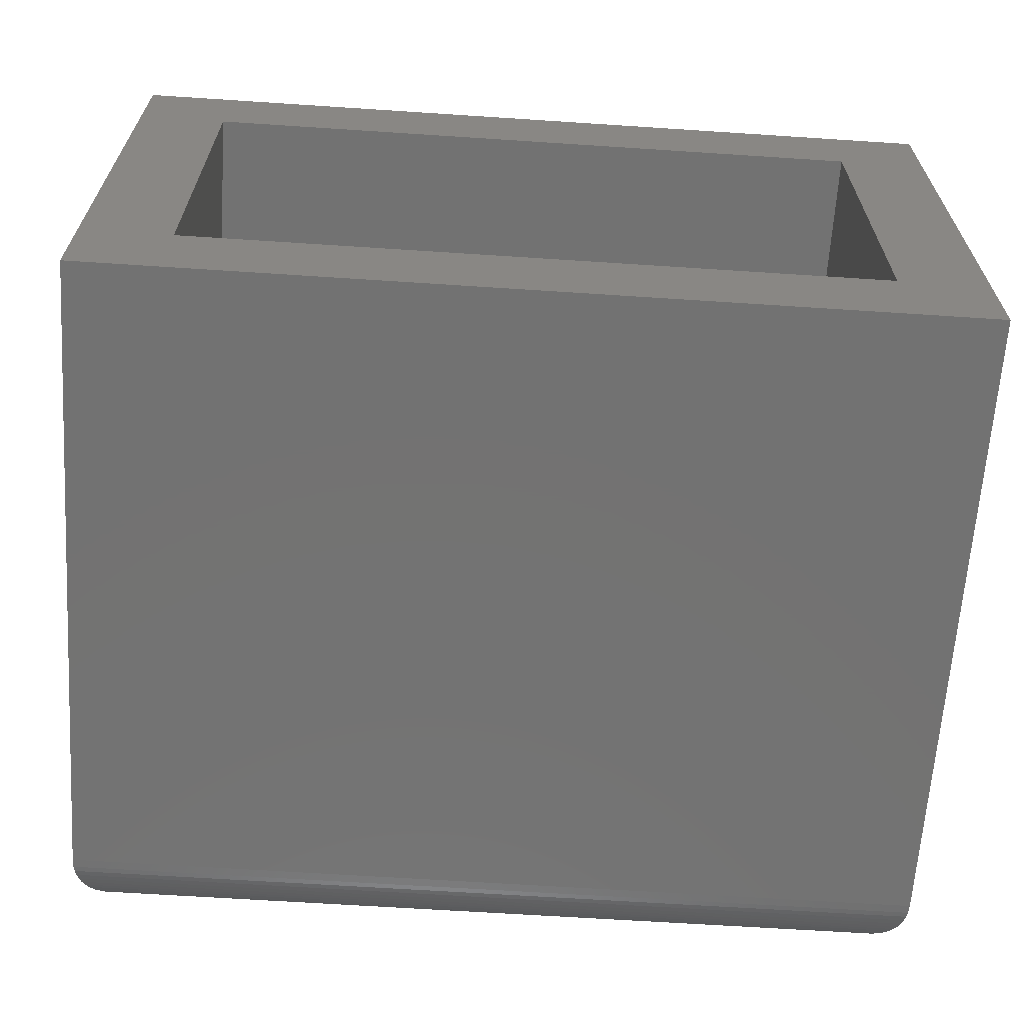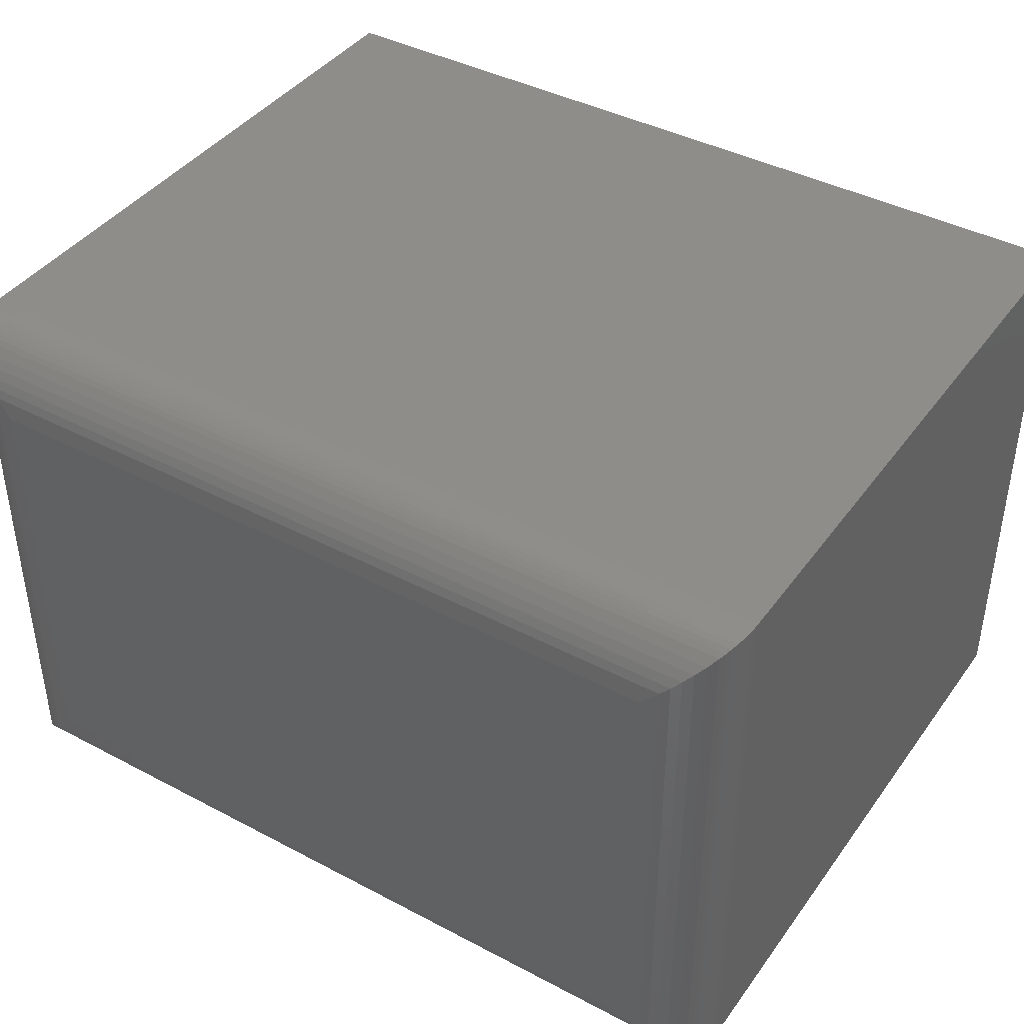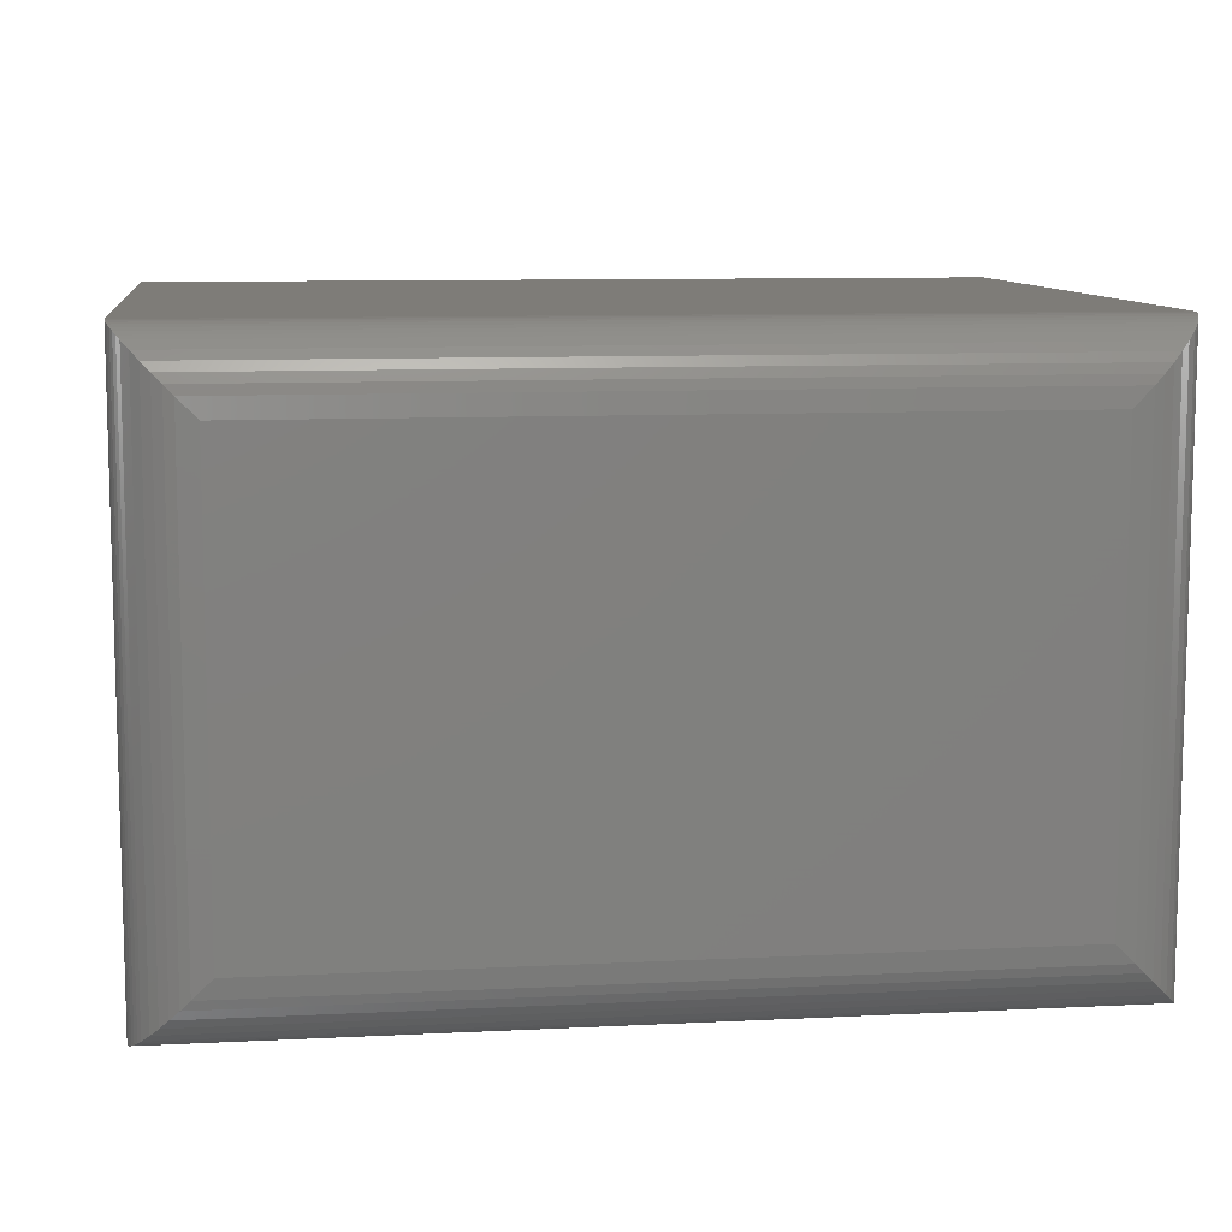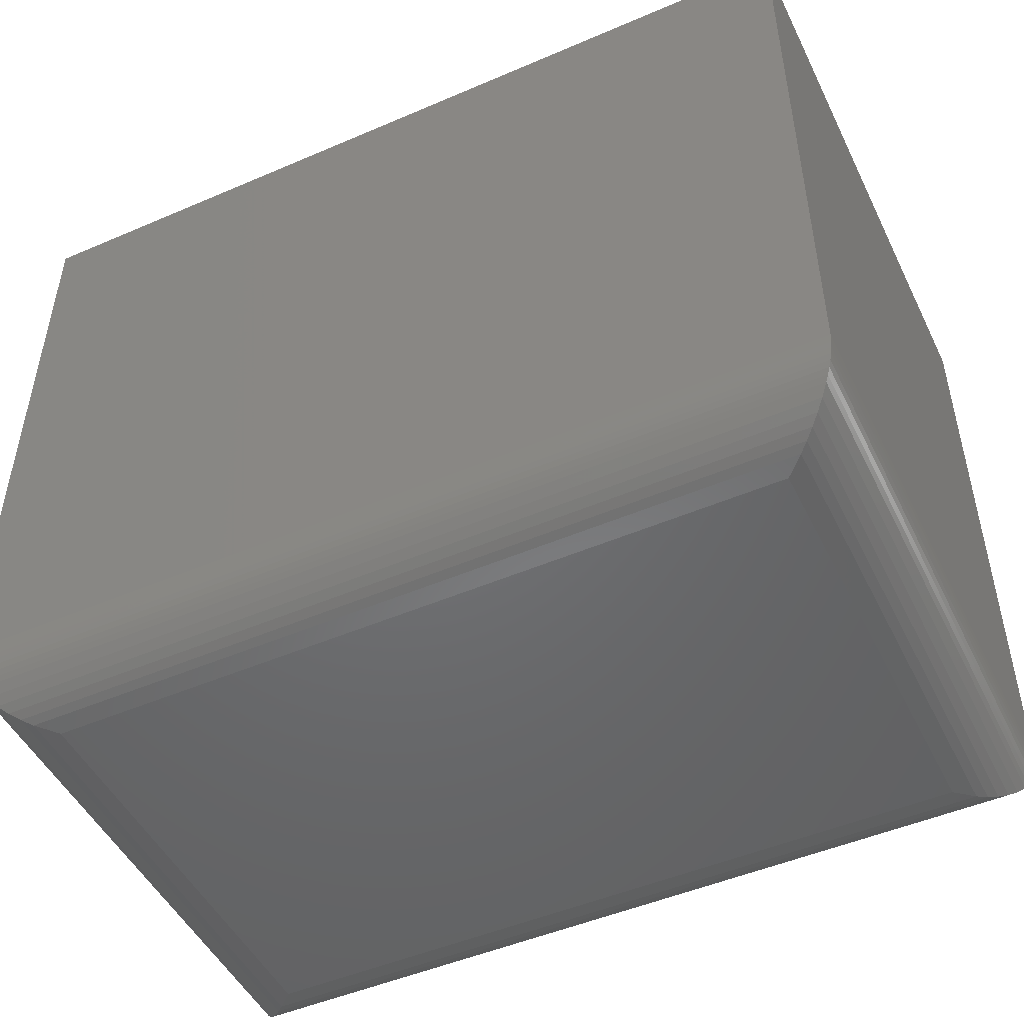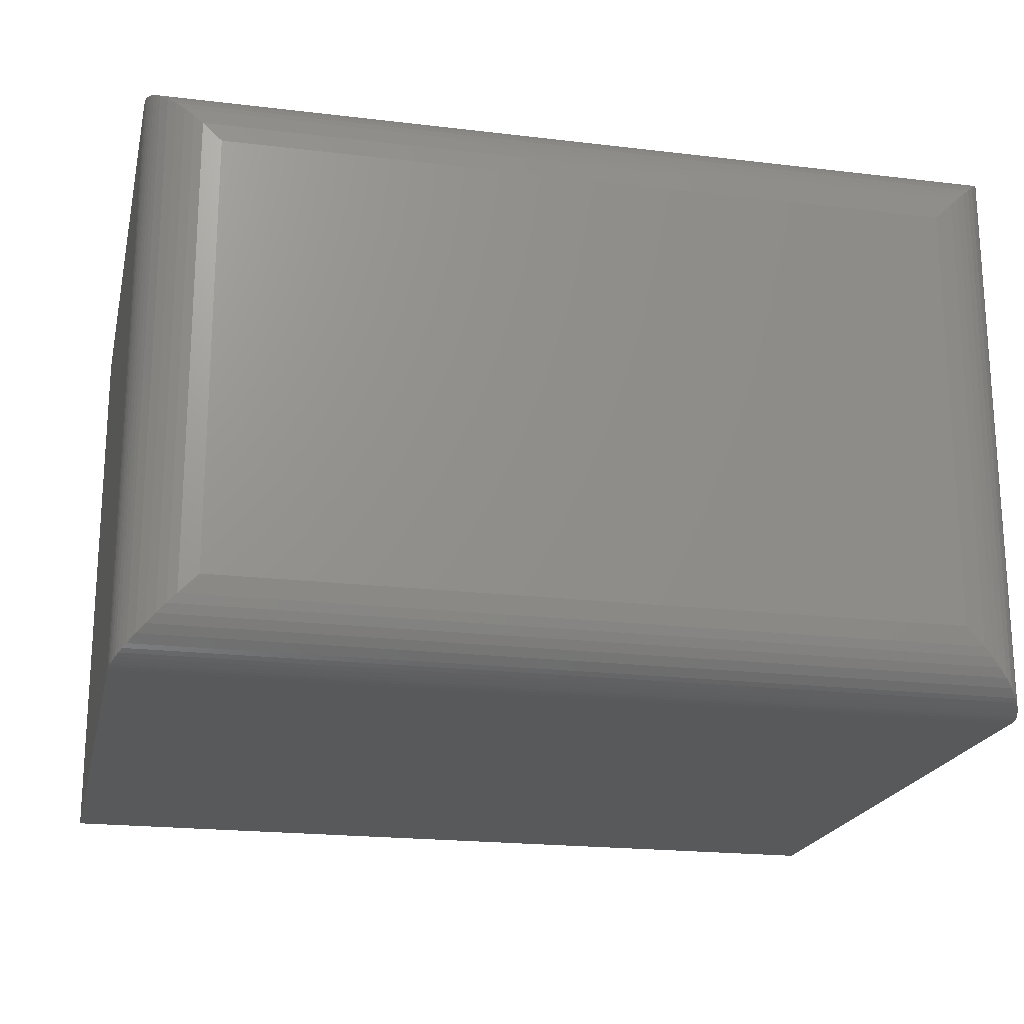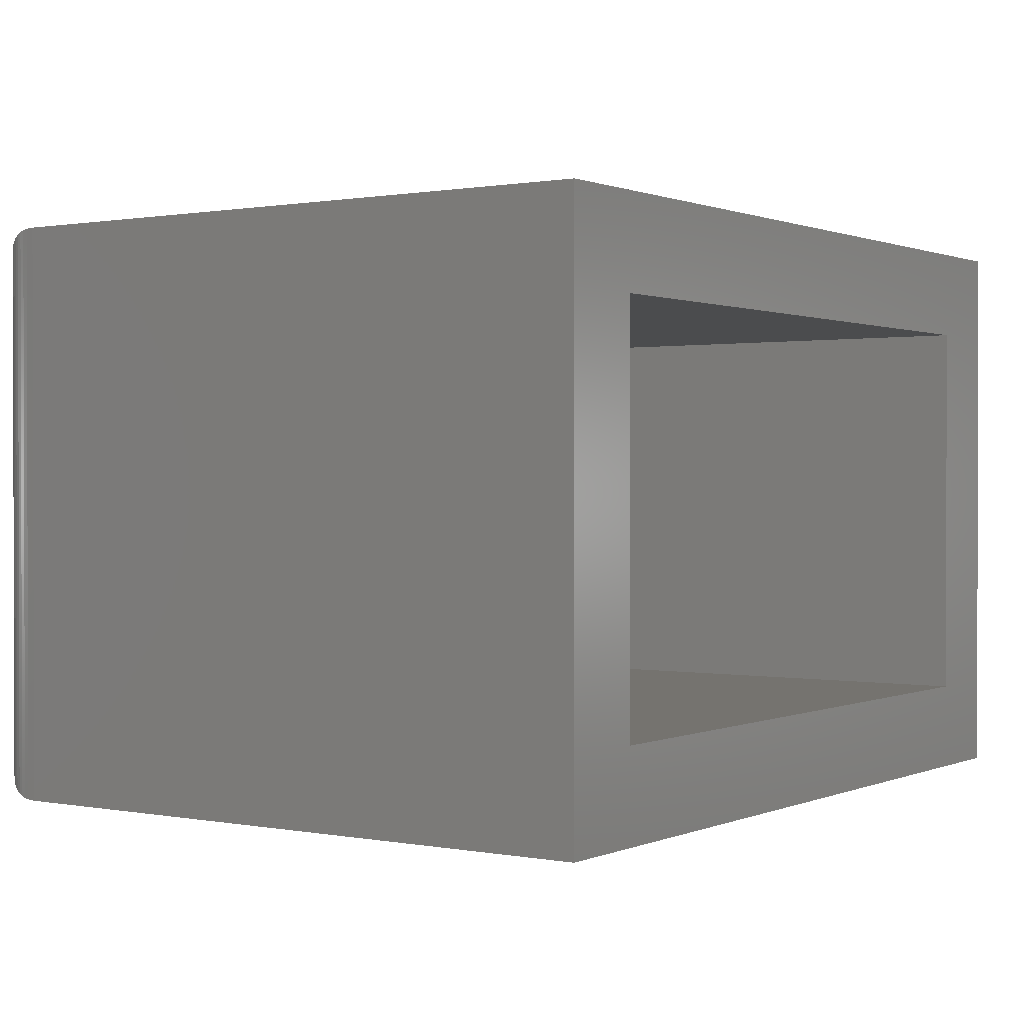
<metadata>
{"format":"stl","ext":"stl","renderer":"f3d","projection":"perspective","resolution":1024,"background":"white","views":[{"elev":-64.7,"azim":-3.8,"up":"+Y"},{"elev":41.1,"azim":-147.3,"up":"+Y"},{"elev":9.6,"azim":172.6,"up":"+Y"},{"elev":-49.0,"azim":25.5,"up":"+Z"},{"elev":-20.3,"azim":167.6,"up":"+Y"},{"elev":0.8,"azim":-55.6,"up":"+Y"}]}
</metadata>
<code>
# stl→obj: 68 verts, 132 faces
v 3.819e-17 -0.5 0.6237
v 0.07812 -0.4219 0.6237
v 3.819e-17 0 0.6237
v 0.07812 -0.07812 0.6237
v 0.75 0 0.6237
v 0.6719 -0.07812 0.6237
v 0.75 -0.5 0.6237
v 0.6719 -0.4219 0.6237
v 0.07812 -0.4219 0.07812
v 0.6719 -0.4219 0.07812
v 0.6719 -0.07812 0.07812
v 0.07812 -0.07812 0.07812
v 3.827e-18 -0.5 0.0625
v 0.75 -0.5 0.0625
v 3.827e-18 0 0.0625
v 0.75 0 0.0625
v 0.0625 -0.4375 -3.827e-18
v 0.0625 -0.0625 -3.827e-18
v 0.6875 -0.4375 -4.21e-17
v 0.6875 -0.0625 -4.21e-17
v 0.04663 -0.04663 0.002048
v 0.7034 -0.04663 0.002048
v 0.00131 -0.00131 0.04977
v 0.7475 -0.002521 0.04493
v 0.002521 -0.002521 0.04493
v 0.7457 -0.004258 0.03983
v 0.004258 -0.004258 0.03983
v 0.7436 -0.006376 0.035
v 0.006376 -0.006379 0.035
v 0.7412 -0.008829 0.03047
v 0.008829 -0.008833 0.03047
v 0.7384 -0.01156 0.02628
v 0.01156 -0.01157 0.02628
v 0.7323 -0.01768 0.01894
v 0.01768 -0.01768 0.01894
v 0.7257 -0.02434 0.013
v 0.02434 -0.02434 0.013
v 0.7185 -0.03148 0.008242
v 0.03148 -0.03148 0.008242
v 0.7111 -0.03895 0.004608
v 0.03895 -0.03895 0.004608
v 0.0004794 -0.0004794 0.05477
v 0.7495 -0.0004794 0.05477
v 0.7487 -0.00131 0.04977
v 0.04663 -0.4534 0.002048
v 0.03895 -0.4611 0.004608
v 0.03148 -0.4685 0.008242
v 0.02434 -0.4757 0.013
v 0.01768 -0.4823 0.01894
v 0.01157 -0.4884 0.02628
v 0.008833 -0.4912 0.03047
v 0.006379 -0.4936 0.035
v 0.004258 -0.4957 0.03983
v 0.002521 -0.4975 0.04493
v 0.00131 -0.4987 0.04977
v 0.0004794 -0.4995 0.05477
v 0.7034 -0.4534 0.002048
v 0.7111 -0.4611 0.004608
v 0.7185 -0.4685 0.008242
v 0.7257 -0.4757 0.013
v 0.7323 -0.4823 0.01894
v 0.7384 -0.4884 0.02628
v 0.7412 -0.4912 0.03047
v 0.7436 -0.4936 0.035
v 0.7457 -0.4957 0.03983
v 0.7475 -0.4975 0.04493
v 0.7487 -0.4987 0.04977
v 0.7495 -0.4995 0.05477
f 1 2 3
f 3 2 4
f 3 4 5
f 5 4 6
f 5 6 7
f 7 6 8
f 7 8 1
f 1 8 2
f 2 8 9
f 9 8 10
f 10 8 11
f 11 8 6
f 2 9 4
f 4 9 12
f 4 12 6
f 6 12 11
f 9 10 12
f 12 10 11
f 13 14 1
f 1 14 7
f 15 3 16
f 16 3 5
f 1 3 13
f 13 3 15
f 14 16 7
f 7 16 5
f 17 18 19
f 19 18 20
f 20 21 22
f 20 18 21
f 23 24 25
f 25 24 26
f 25 26 27
f 27 26 28
f 27 28 29
f 29 28 30
f 29 30 31
f 31 30 32
f 31 32 33
f 33 32 34
f 33 34 35
f 35 34 36
f 35 36 37
f 37 36 38
f 37 38 39
f 39 38 40
f 39 40 41
f 41 40 22
f 41 22 21
f 15 16 42
f 42 16 43
f 42 43 23
f 23 43 44
f 23 44 24
f 18 45 21
f 18 17 45
f 21 45 46
f 21 46 41
f 41 46 47
f 41 47 39
f 39 47 48
f 39 48 37
f 37 48 49
f 37 49 35
f 35 49 50
f 35 50 33
f 33 50 51
f 33 51 31
f 31 51 52
f 31 52 29
f 29 52 53
f 29 53 27
f 27 53 54
f 27 54 25
f 25 54 55
f 13 15 56
f 56 15 42
f 56 42 55
f 55 42 23
f 55 23 25
f 17 57 45
f 17 19 57
f 45 57 58
f 45 58 46
f 46 58 59
f 46 59 47
f 47 59 60
f 47 60 48
f 48 60 61
f 48 61 49
f 49 61 62
f 49 62 50
f 50 62 63
f 50 63 51
f 51 63 64
f 51 64 52
f 52 64 65
f 52 65 53
f 53 65 66
f 53 66 54
f 54 66 67
f 14 13 68
f 68 13 56
f 68 56 67
f 67 56 55
f 67 55 54
f 19 22 57
f 19 20 22
f 44 66 24
f 24 66 65
f 24 65 26
f 26 65 64
f 26 64 28
f 28 64 63
f 28 63 30
f 30 63 62
f 30 62 32
f 32 62 61
f 32 61 34
f 34 61 60
f 34 60 36
f 36 60 59
f 36 59 38
f 38 59 58
f 38 58 40
f 40 58 57
f 40 57 22
f 16 14 43
f 43 14 68
f 43 68 44
f 44 68 67
f 44 67 66

</code>
